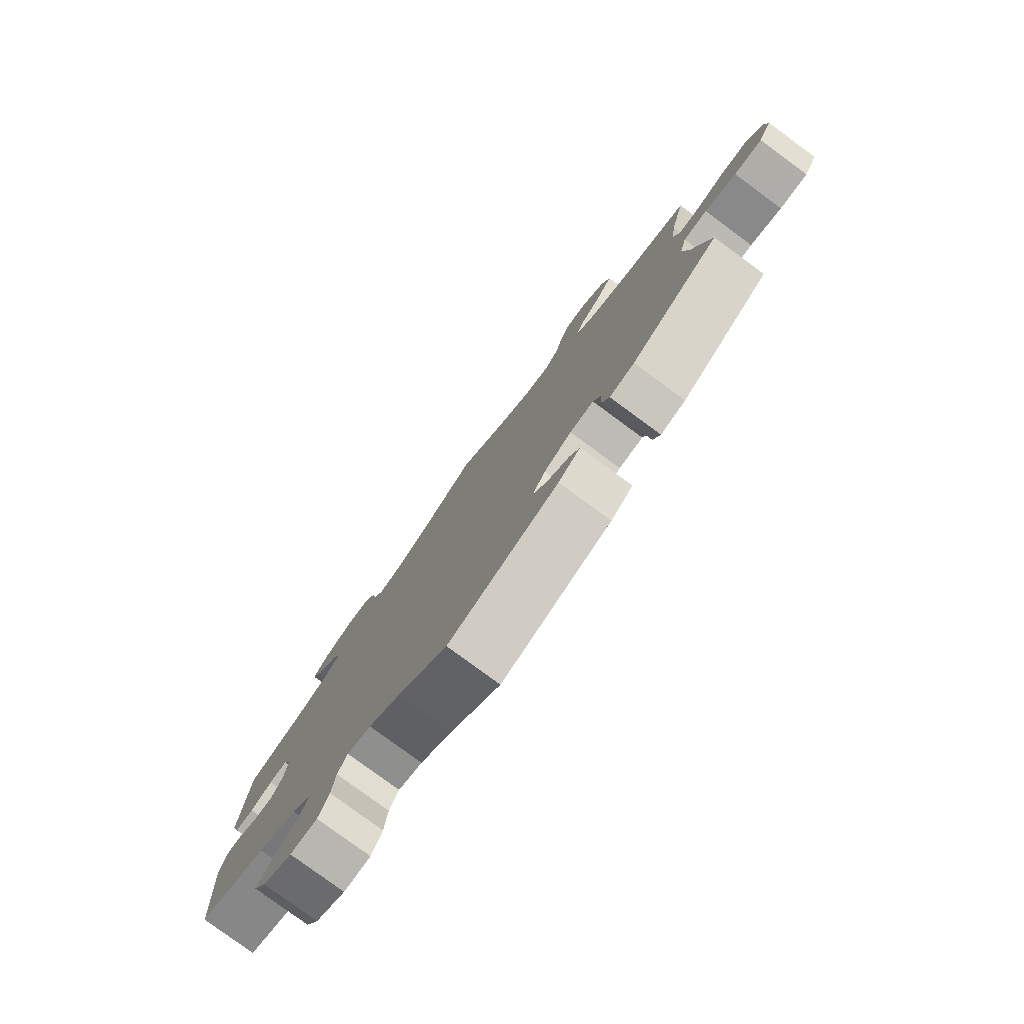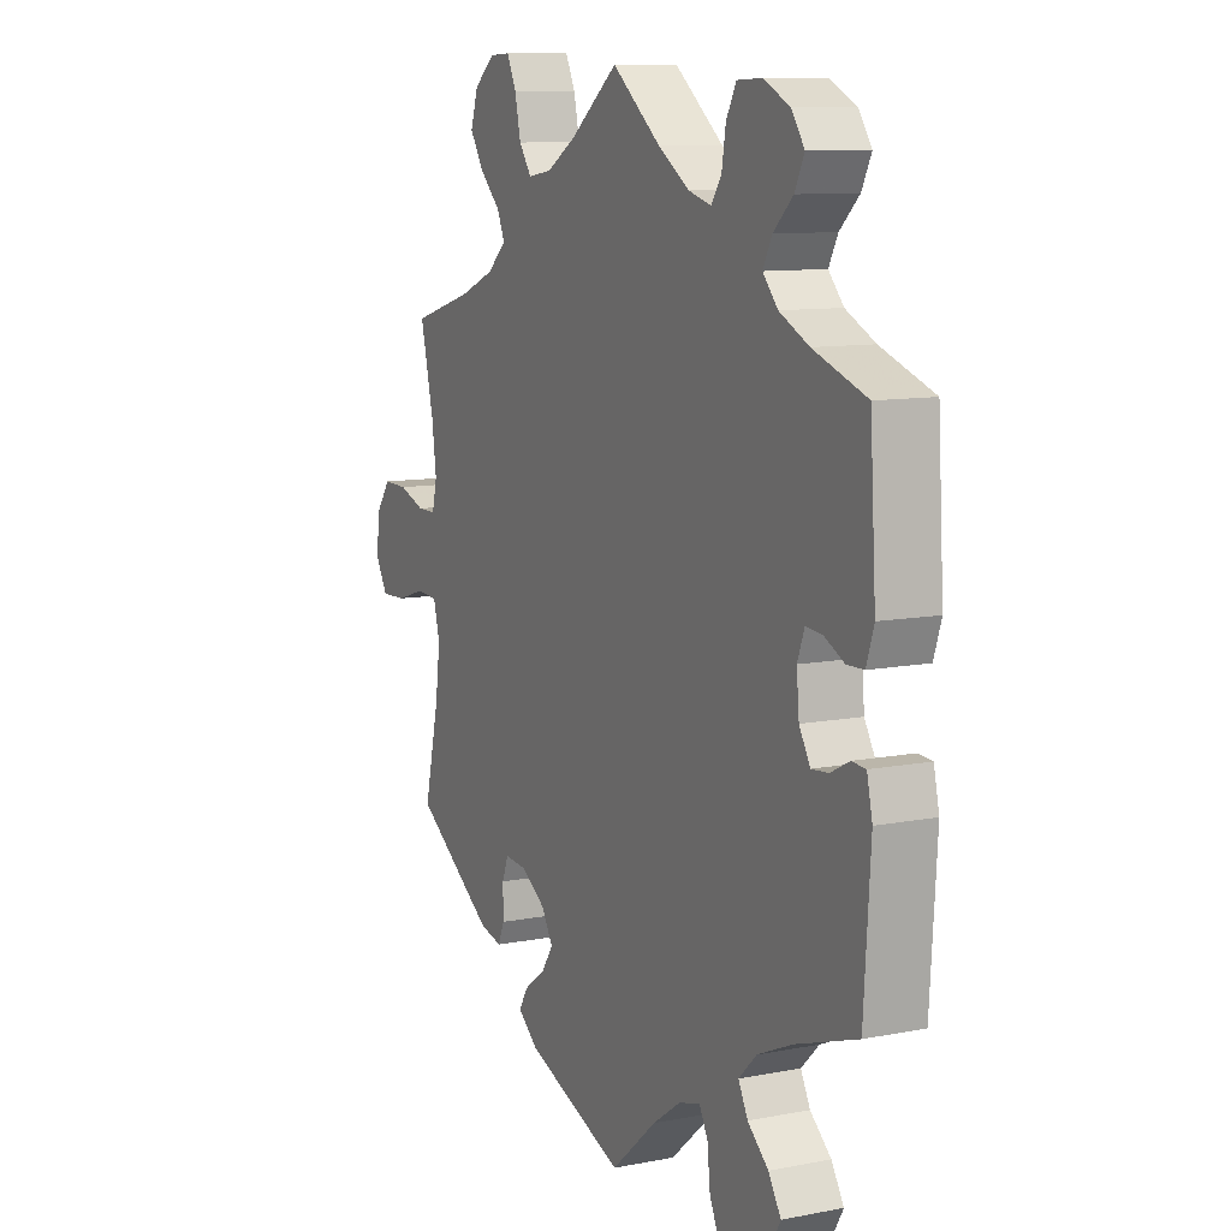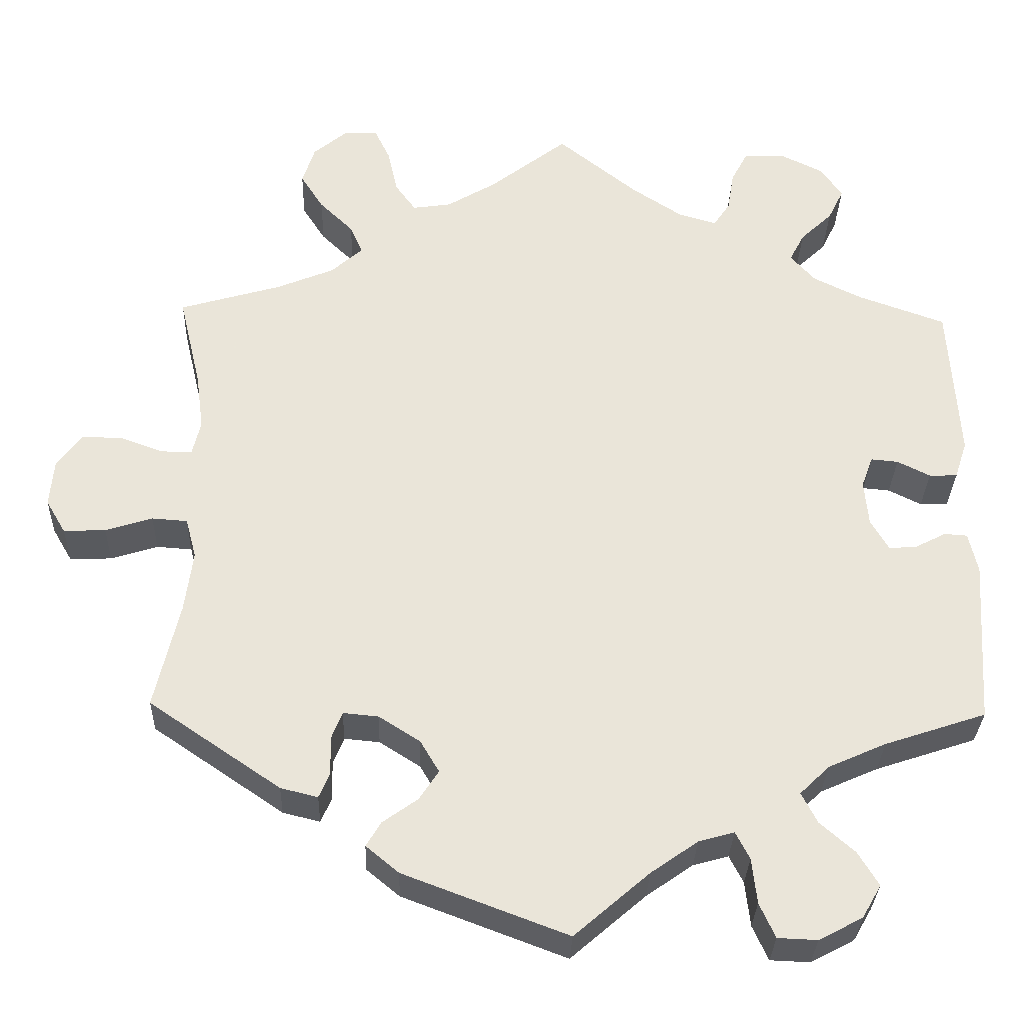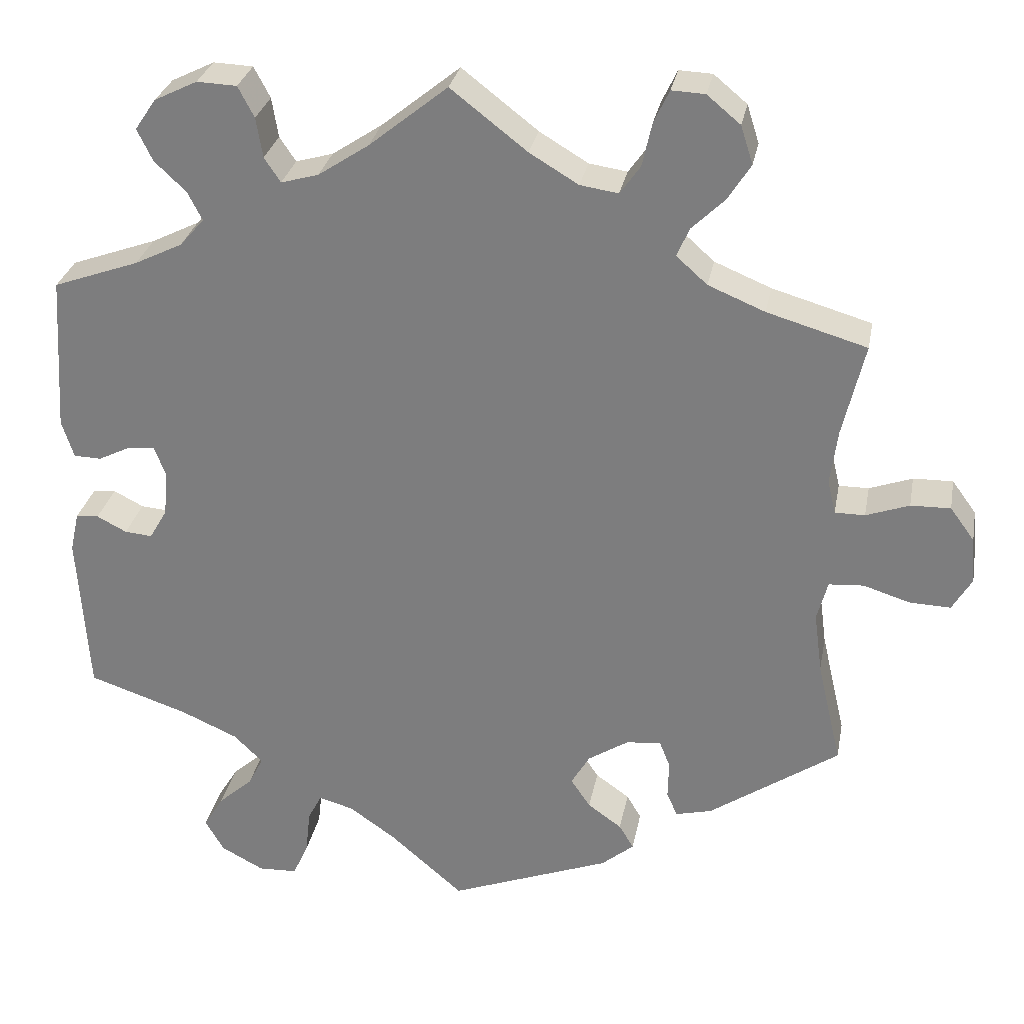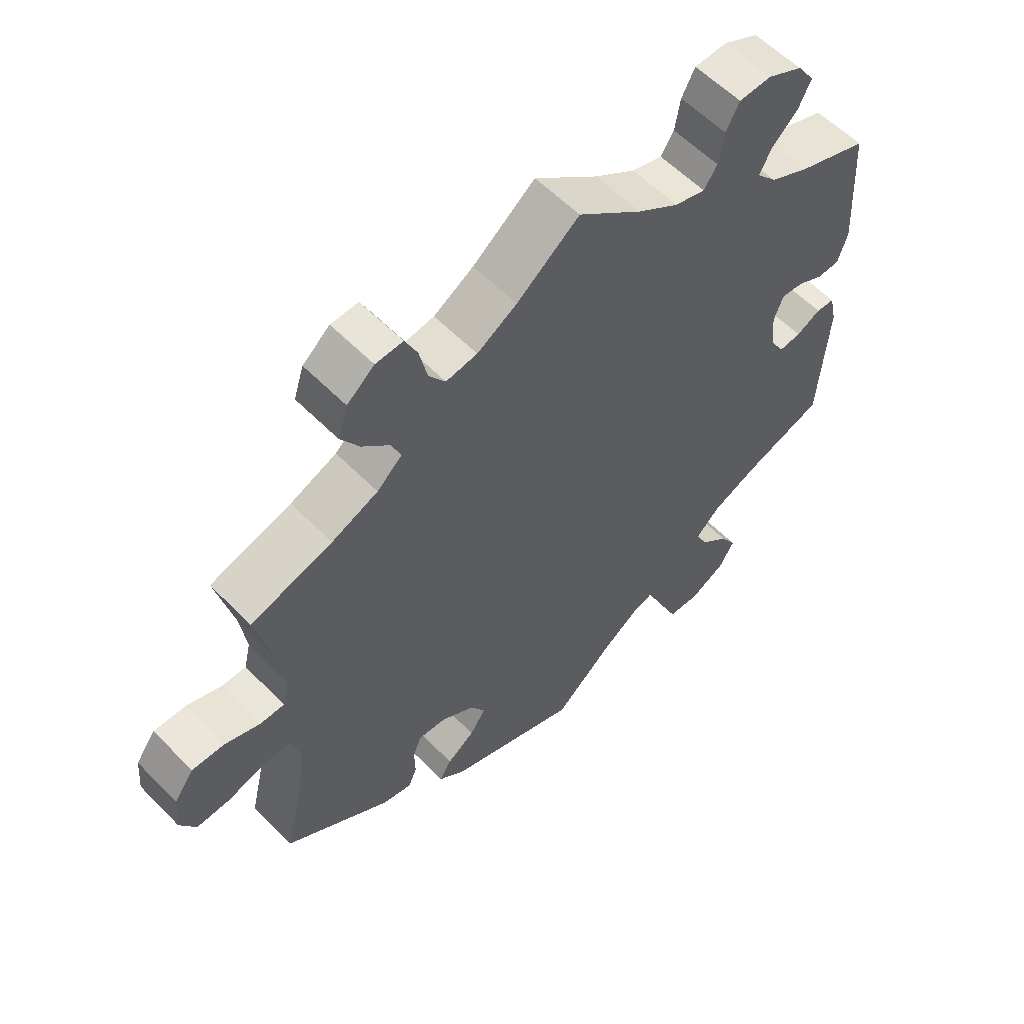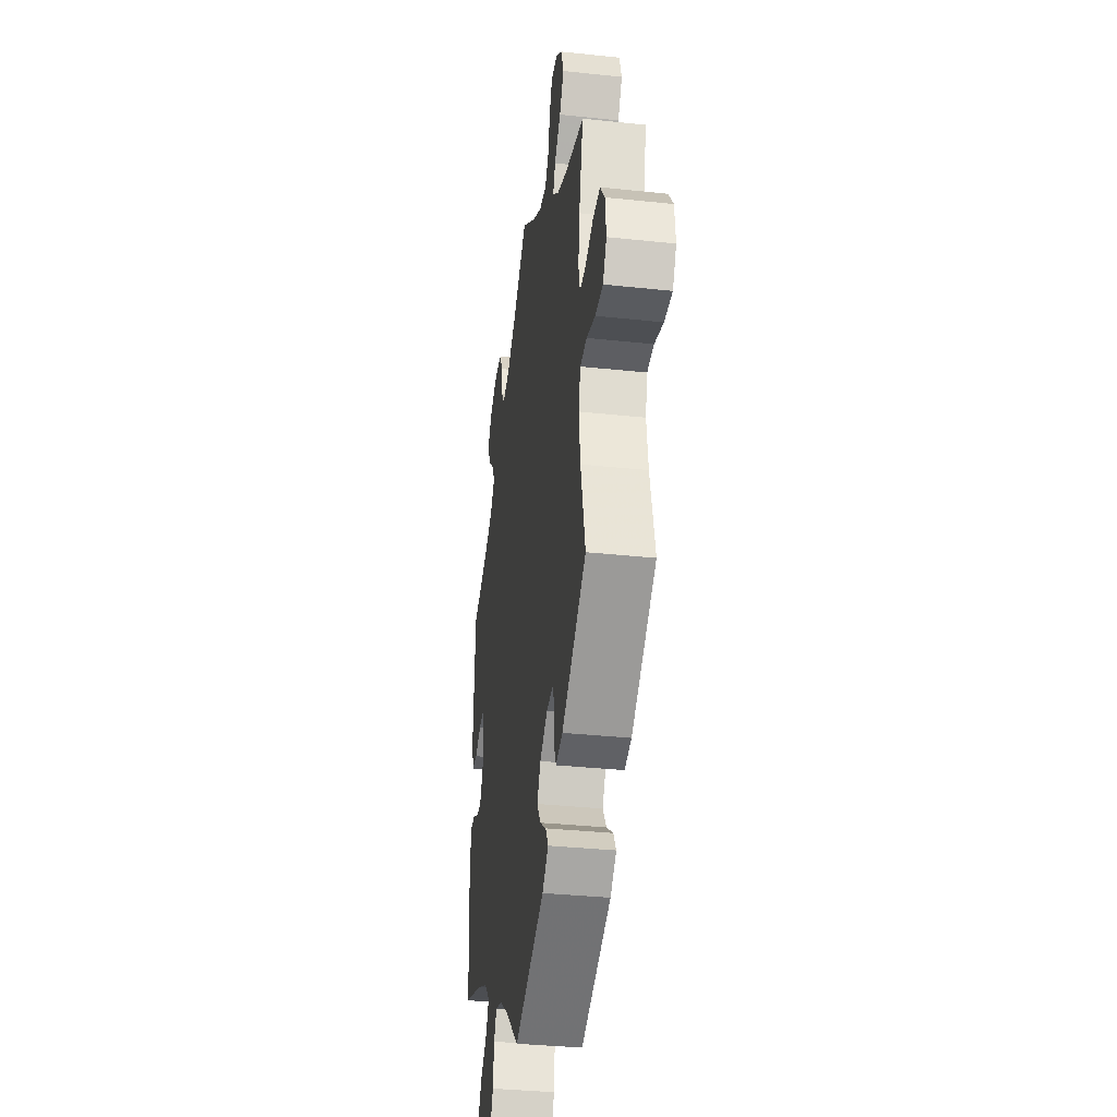
<metadata>
{"format":"obj","ext":"obj","renderer":"f3d","projection":"perspective","resolution":1024,"background":"white","views":[{"elev":-79.5,"azim":53.7,"up":"+Z"},{"elev":10.1,"azim":-116.5,"up":"+Z"},{"elev":-31.1,"azim":178.2,"up":"+Z"},{"elev":29.1,"azim":10.6,"up":"+Z"},{"elev":58.0,"azim":136.3,"up":"+Z"},{"elev":-34.9,"azim":81.9,"up":"+Z"}]}
</metadata>
<code>
v 0.094 0.07 0.505
v 0.154 0.07 0.469
v 0.201 0.07 0.462
v 0.226 0.07 0.497
v 0.238 0.07 0.551
v 0.257 0.07 0.591
v 0.298 0.07 0.589
v 0.339 0.07 0.555
v 0.354 0.07 0.508
v 0.326 0.07 0.464
v 0.285 0.07 0.424
v 0.27 0.07 0.389
v 0.308 0.07 0.355
v 0.378 0.07 0.326
v 0.501 0.07 0.29
v 0.474 0.07 0.176
v 0.465 0.07 0.108
v 0.475 0.07 0.066
v 0.512 0.07 0.066
v 0.565 0.07 0.085
v 0.614 0.07 0.086
v 0.644 0.07 0.045
v 0.649 0.07 -0.012
v 0.625 0.07 -0.053
v 0.574 0.07 -0.051
v 0.517 0.07 -0.033
v 0.474 0.07 -0.036
v 0.461 0.07 -0.085
v 0.471 0.07 -0.16
v 0.501 0.07 -0.289
v 0.341 0.07 -0.398
v 0.296 0.07 -0.409
v 0.283 0.07 -0.379
v 0.284 0.07 -0.332
v 0.271 0.07 -0.299
v 0.228 0.07 -0.303
v 0.178 0.07 -0.335
v 0.155 0.07 -0.374
v 0.179 0.07 -0.41
v 0.221 0.07 -0.44
v 0.239 0.07 -0.47
v 0.199 0.07 -0.503
v 0 0.07 -0.578
v -0.091 0.07 -0.499
v -0.148 0.07 -0.459
v -0.191 0.07 -0.447
v -0.208 0.07 -0.48
v -0.214 0.07 -0.535
v -0.233 0.07 -0.577
v -0.281 0.07 -0.579
v -0.334 0.07 -0.551
v -0.357 0.07 -0.511
v -0.332 0.07 -0.47
v -0.29 0.07 -0.433
v -0.271 0.07 -0.396
v -0.307 0.07 -0.361
v -0.377 0.07 -0.33
v -0.5 0.07 -0.289
v -0.513 0.07 -0.088
v -0.502 0.07 -0.039
v -0.474 0.07 -0.037
v -0.437 0.07 -0.056
v -0.403 0.07 -0.059
v -0.381 0.07 -0.021
v -0.376 0.07 0.034
v -0.39 0.07 0.072
v -0.423 0.07 0.069
v -0.463 0.07 0.049
v -0.497 0.07 0.05
v -0.512 0.07 0.096
v -0.5 0.07 0.289
v -0.394 0.07 0.327
v -0.335 0.07 0.356
v -0.305 0.07 0.39
v -0.323 0.07 0.425
v -0.362 0.07 0.462
v -0.381 0.07 0.501
v -0.355 0.07 0.539
v -0.302 0.07 0.565
v -0.253 0.07 0.563
v -0.233 0.07 0.525
v -0.225 0.07 0.476
v -0.205 0.07 0.446
v -0.159 0.07 0.459
v -0.097 0.07 0.5
v 0 0.07 0.578
v 0.094 0 0.505
v 0.154 0 0.469
v 0.201 0 0.462
v 0.226 0 0.497
v 0.238 0 0.551
v 0.257 0 0.591
v 0.298 0 0.589
v 0.339 0 0.555
v 0.354 0 0.508
v 0.326 0 0.464
v 0.285 0 0.424
v 0.27 0 0.389
v 0.308 0 0.355
v 0.378 0 0.326
v 0.501 0 0.29
v 0.474 0 0.176
v 0.465 0 0.108
v 0.475 0 0.066
v 0.512 0 0.066
v 0.565 0 0.085
v 0.614 0 0.086
v 0.644 0 0.045
v 0.649 0 -0.012
v 0.625 0 -0.053
v 0.574 0 -0.051
v 0.517 0 -0.033
v 0.474 0 -0.036
v 0.461 0 -0.085
v 0.471 0 -0.16
v 0.501 0 -0.289
v 0.341 0 -0.398
v 0.296 0 -0.409
v 0.283 0 -0.379
v 0.284 0 -0.332
v 0.271 0 -0.299
v 0.228 0 -0.303
v 0.178 0 -0.335
v 0.155 0 -0.374
v 0.179 0 -0.41
v 0.221 0 -0.44
v 0.239 0 -0.47
v 0.199 0 -0.503
v 0 0 -0.578
v -0.091 0 -0.499
v -0.148 0 -0.459
v -0.191 0 -0.447
v -0.208 0 -0.48
v -0.214 0 -0.535
v -0.233 0 -0.577
v -0.281 0 -0.579
v -0.334 0 -0.551
v -0.357 0 -0.511
v -0.332 0 -0.47
v -0.29 0 -0.433
v -0.271 0 -0.396
v -0.307 0 -0.361
v -0.377 0 -0.33
v -0.5 0 -0.289
v -0.513 0 -0.088
v -0.502 0 -0.039
v -0.474 0 -0.037
v -0.437 0 -0.056
v -0.403 0 -0.059
v -0.381 0 -0.021
v -0.376 0 0.034
v -0.39 0 0.072
v -0.423 0 0.069
v -0.463 0 0.049
v -0.497 0 0.05
v -0.512 0 0.096
v -0.5 0 0.289
v -0.394 0 0.327
v -0.335 0 0.356
v -0.305 0 0.39
v -0.323 0 0.425
v -0.362 0 0.462
v -0.381 0 0.501
v -0.355 0 0.539
v -0.302 0 0.565
v -0.253 0 0.563
v -0.233 0 0.525
v -0.225 0 0.476
v -0.205 0 0.446
v -0.159 0 0.459
v -0.097 0 0.5
v 0 0 0.578
f 85 86 1
f 84 85 1 2
f 83 84 2 3
f 79 80 81 82
f 79 82 83
f 78 79 83
f 75 76 77 78
f 74 75 78 83
f 73 74 83 3
f 69 70 71 72
f 67 68 69 72
f 66 67 72 73
f 65 66 73 3
f 59 60 61 62
f 57 58 59 62
f 56 57 62 63
f 55 56 63 64
f 51 52 53 54
f 51 54 55
f 50 51 55
f 47 48 49 50
f 46 47 50 55
f 45 46 55 64
f 41 42 43 44
f 39 40 41 44
f 38 39 44 45
f 37 38 45 64
f 31 32 33 34
f 29 30 31 34
f 28 29 34 35
f 27 28 35 36
f 23 24 25 26
f 23 26 27
f 22 23 27
f 19 20 21 22
f 18 19 22 27
f 17 18 27 36
f 14 15 16
f 13 14 16 17
f 12 13 17 36
f 8 9 10 11
f 8 11 12
f 7 8 12
f 4 5 6 7
f 3 4 7 12
f 36 37 64 65
f 3 12 36 65
f 87 172 171
f 88 87 171 170
f 89 88 170 169
f 168 167 166 165
f 169 168 165
f 169 165 164
f 164 163 162 161
f 169 164 161 160
f 89 169 160 159
f 158 157 156 155
f 158 155 154 153
f 159 158 153 152
f 89 159 152 151
f 148 147 146 145
f 148 145 144 143
f 149 148 143 142
f 150 149 142 141
f 140 139 138 137
f 141 140 137
f 141 137 136
f 136 135 134 133
f 141 136 133 132
f 150 141 132 131
f 130 129 128 127
f 130 127 126 125
f 131 130 125 124
f 150 131 124 123
f 120 119 118 117
f 120 117 116 115
f 121 120 115 114
f 122 121 114 113
f 112 111 110 109
f 113 112 109
f 113 109 108
f 108 107 106 105
f 113 108 105 104
f 122 113 104 103
f 102 101 100
f 103 102 100 99
f 122 103 99 98
f 97 96 95 94
f 98 97 94
f 98 94 93
f 93 92 91 90
f 98 93 90 89
f 151 150 123 122
f 151 122 98 89
f 1 87 88 2
f 2 88 89 3
f 3 89 90 4
f 4 90 91 5
f 5 91 92 6
f 6 92 93 7
f 7 93 94 8
f 8 94 95 9
f 9 95 96 10
f 10 96 97 11
f 11 97 98 12
f 12 98 99 13
f 13 99 100 14
f 14 100 101 15
f 15 101 102 16
f 16 102 103 17
f 17 103 104 18
f 18 104 105 19
f 19 105 106 20
f 20 106 107 21
f 21 107 108 22
f 22 108 109 23
f 23 109 110 24
f 24 110 111 25
f 25 111 112 26
f 26 112 113 27
f 27 113 114 28
f 28 114 115 29
f 29 115 116 30
f 30 116 117 31
f 31 117 118 32
f 32 118 119 33
f 33 119 120 34
f 34 120 121 35
f 35 121 122 36
f 36 122 123 37
f 37 123 124 38
f 38 124 125 39
f 39 125 126 40
f 40 126 127 41
f 41 127 128 42
f 42 128 129 43
f 43 129 130 44
f 44 130 131 45
f 45 131 132 46
f 46 132 133 47
f 47 133 134 48
f 48 134 135 49
f 49 135 136 50
f 50 136 137 51
f 51 137 138 52
f 52 138 139 53
f 53 139 140 54
f 54 140 141 55
f 55 141 142 56
f 56 142 143 57
f 57 143 144 58
f 58 144 145 59
f 59 145 146 60
f 60 146 147 61
f 61 147 148 62
f 62 148 149 63
f 63 149 150 64
f 64 150 151 65
f 65 151 152 66
f 66 152 153 67
f 67 153 154 68
f 68 154 155 69
f 69 155 156 70
f 70 156 157 71
f 71 157 158 72
f 72 158 159 73
f 73 159 160 74
f 74 160 161 75
f 75 161 162 76
f 76 162 163 77
f 77 163 164 78
f 78 164 165 79
f 79 165 166 80
f 80 166 167 81
f 81 167 168 82
f 82 168 169 83
f 83 169 170 84
f 84 170 171 85
f 85 171 172 86
f 86 172 87 1

</code>
